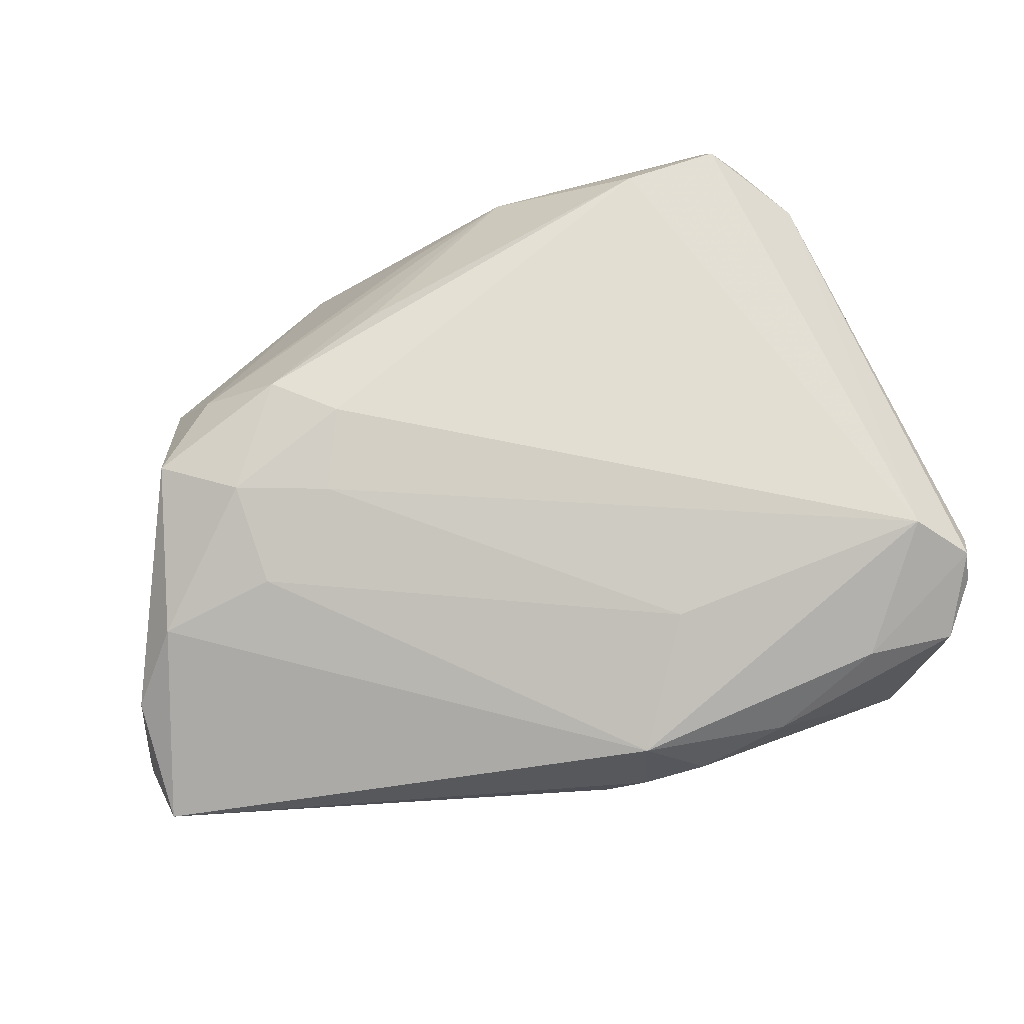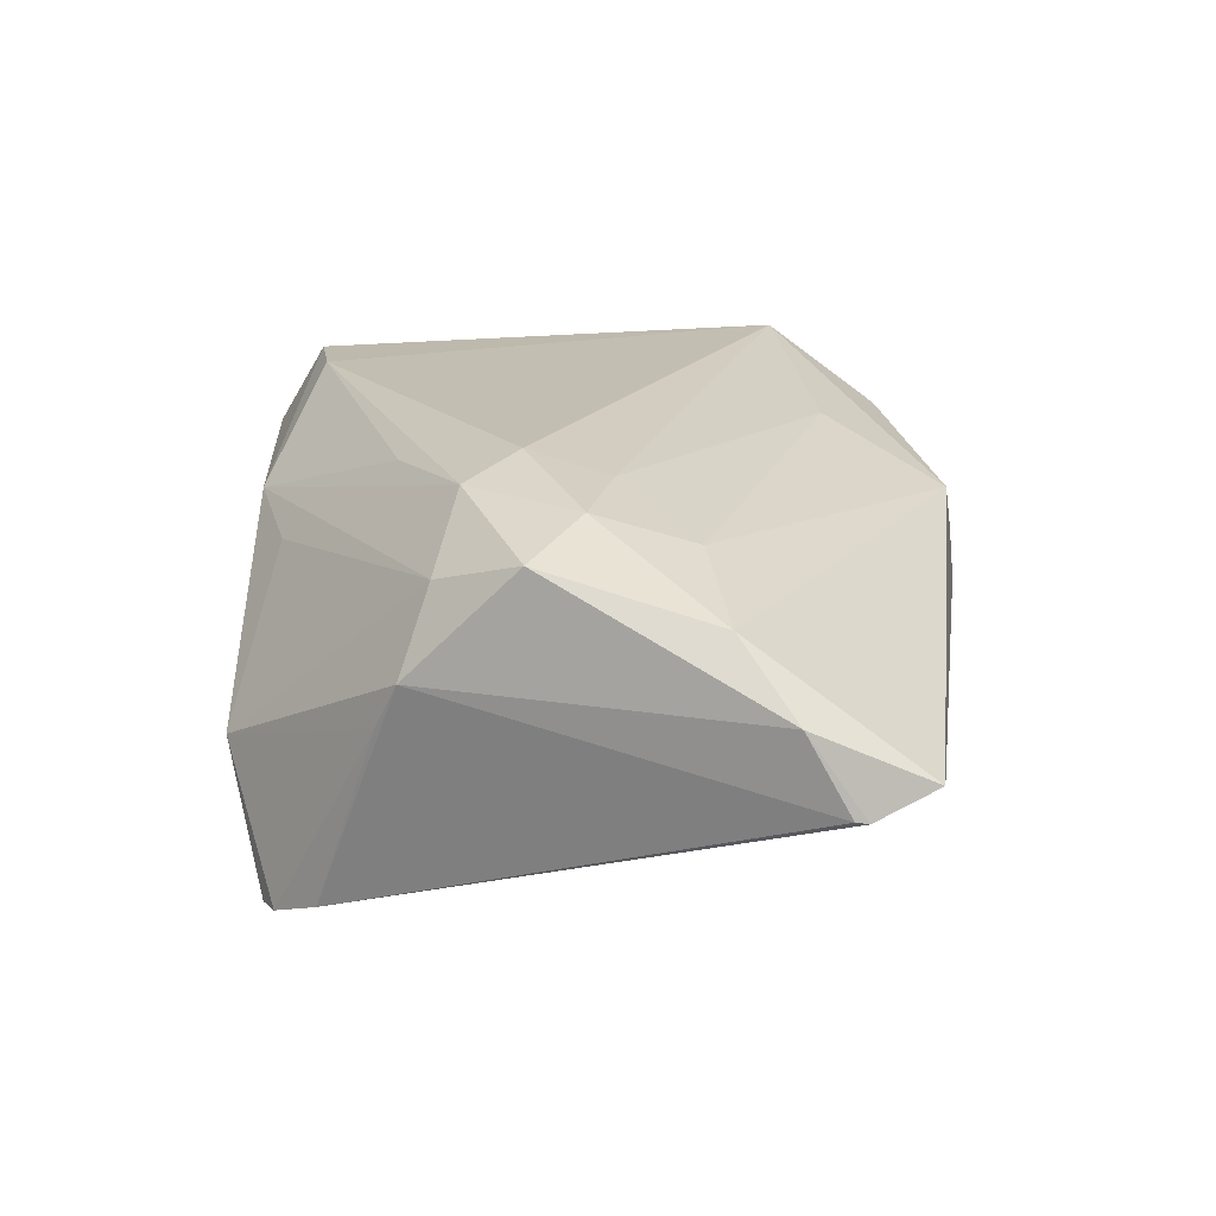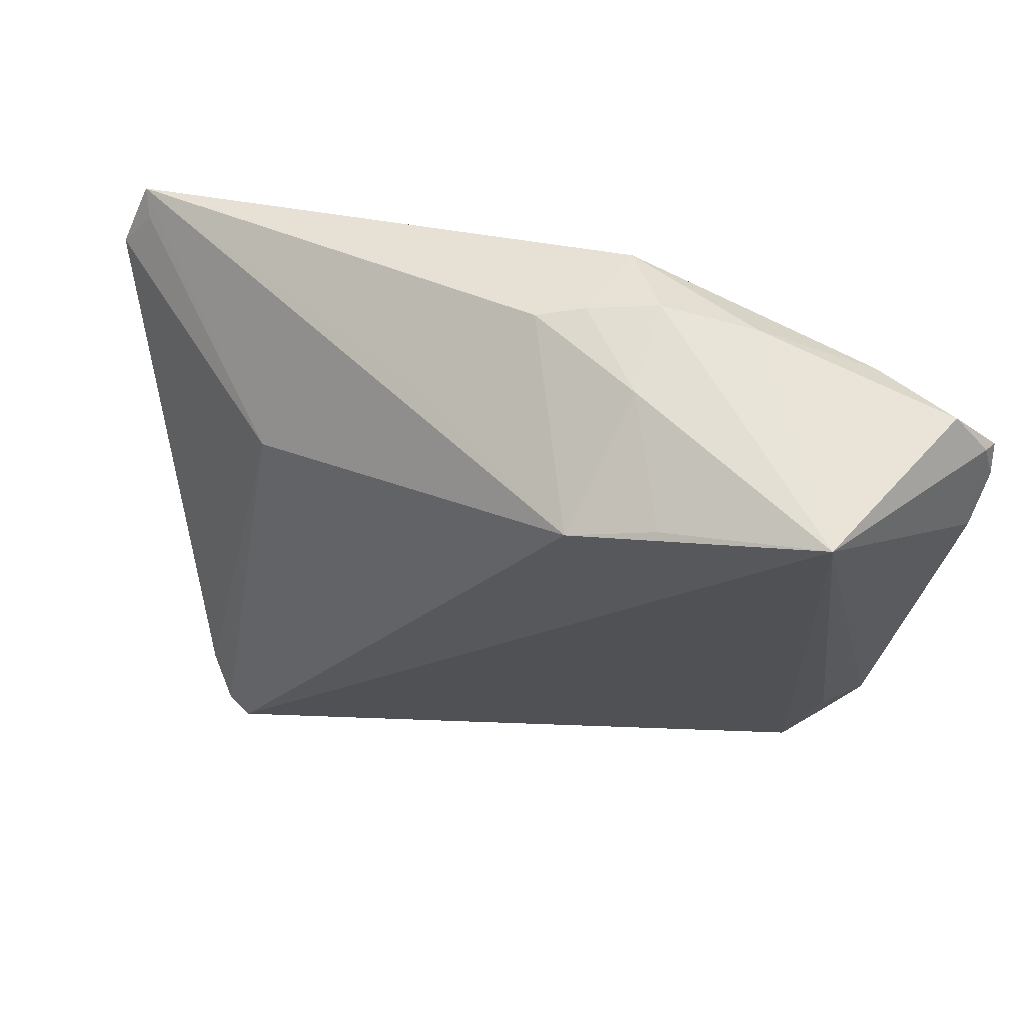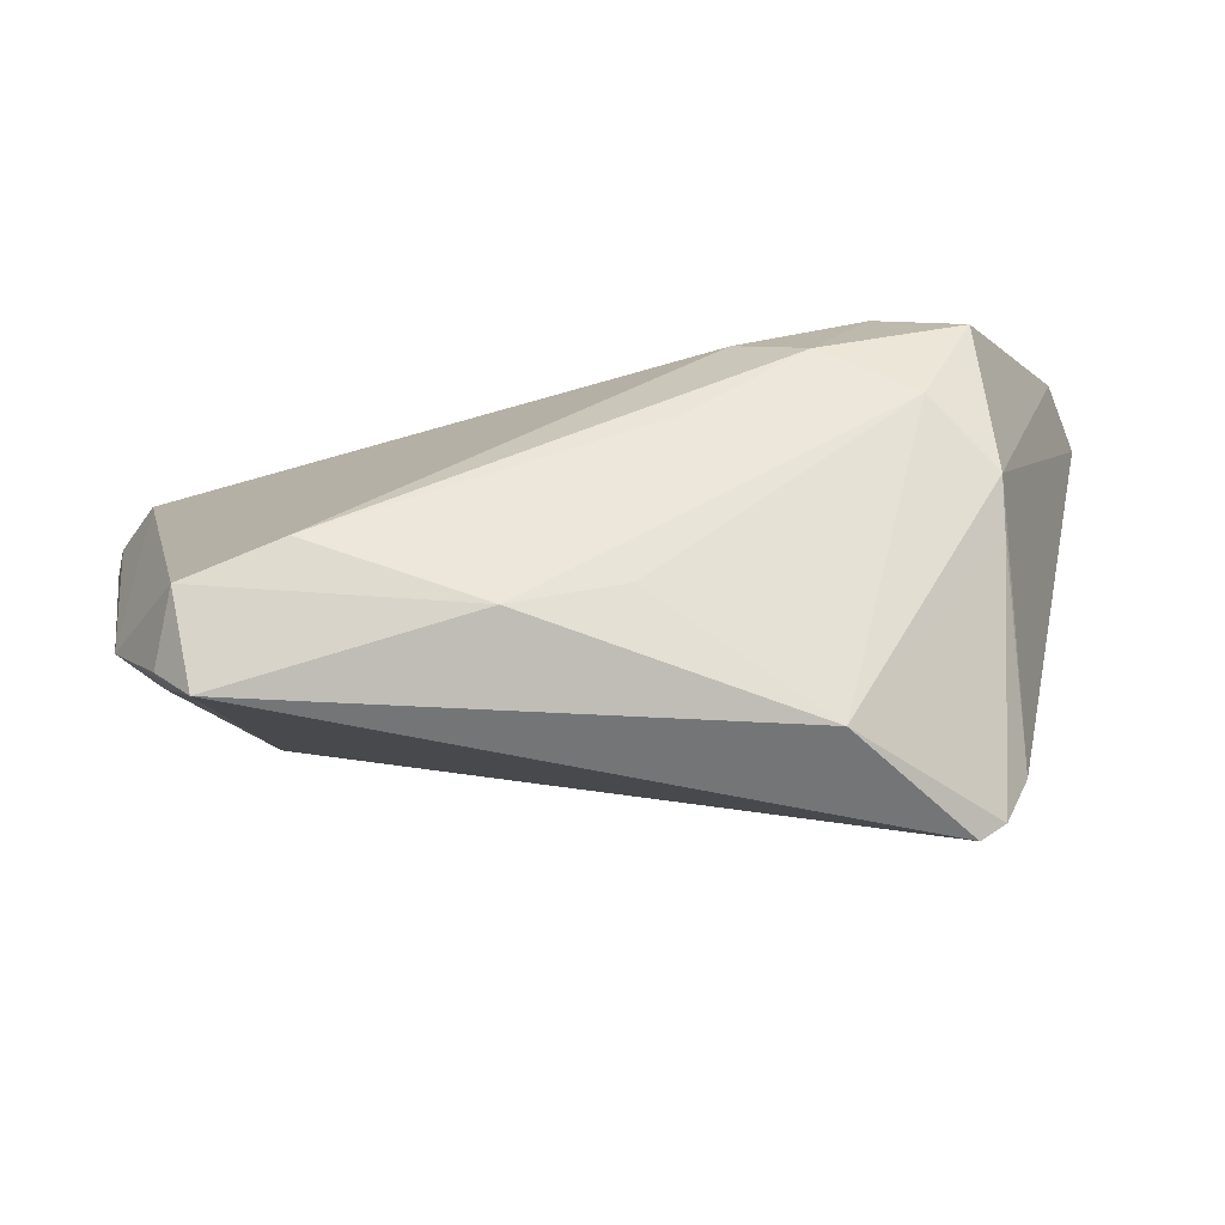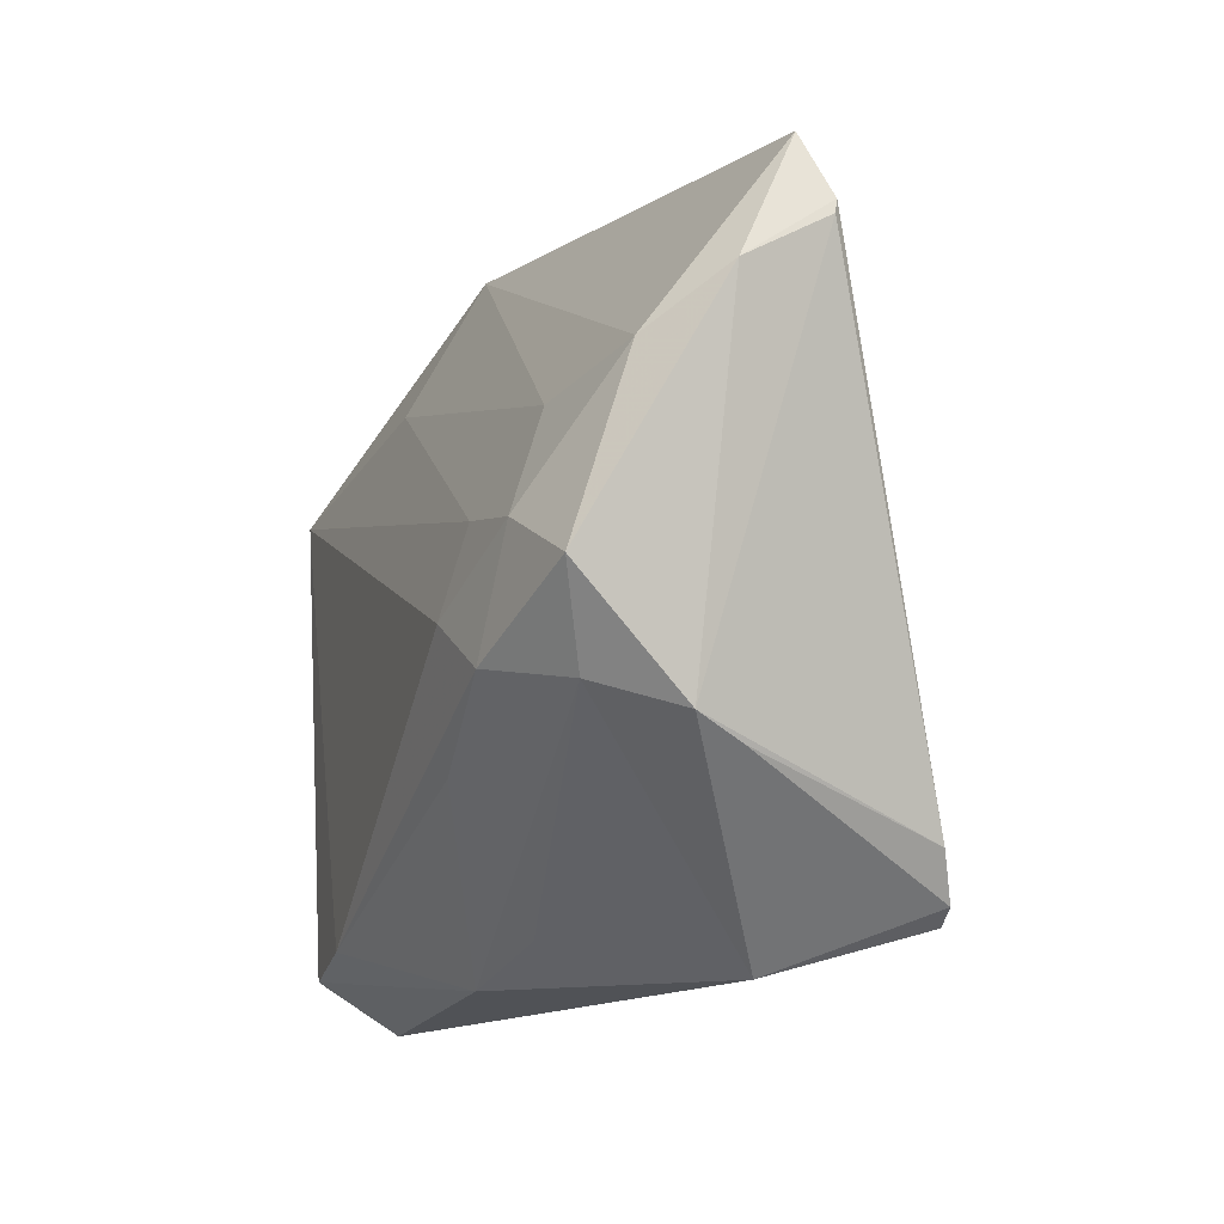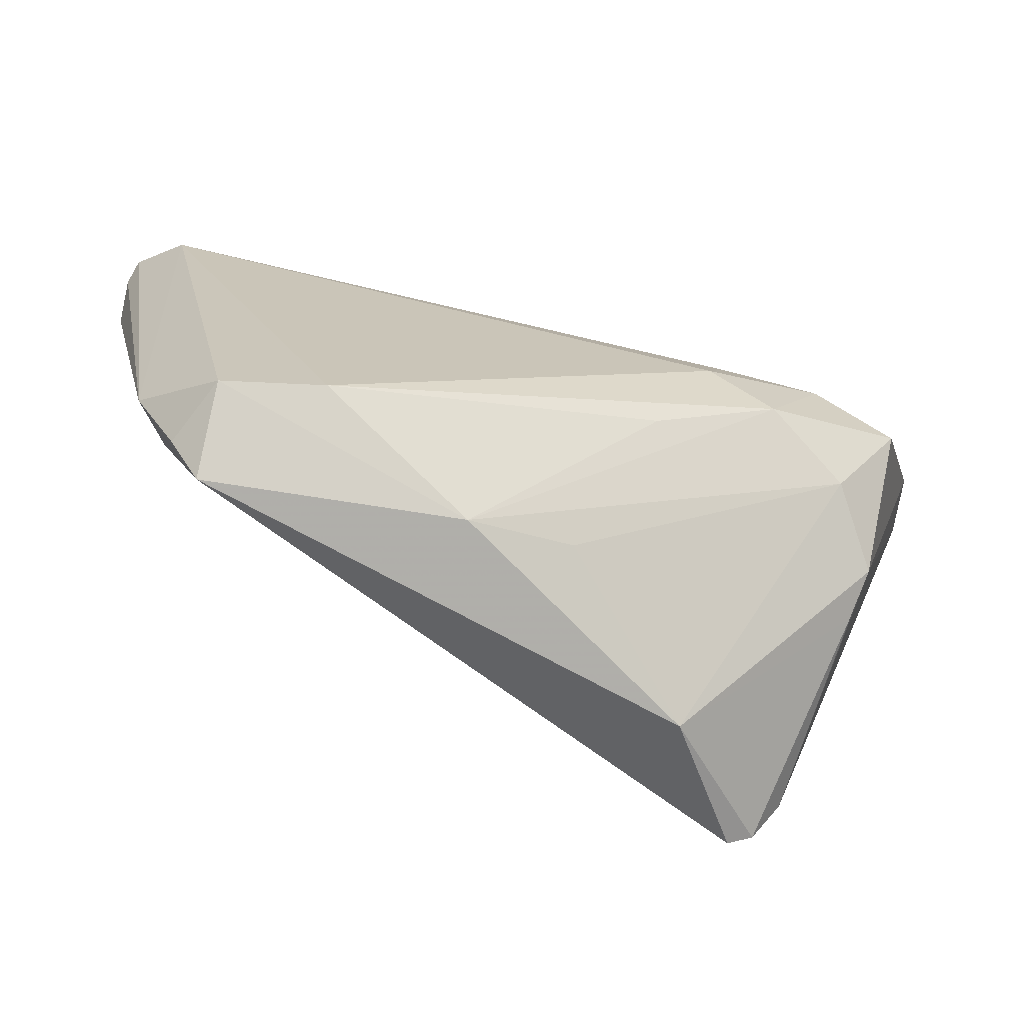
<metadata>
{"format":"obj","ext":"obj","renderer":"f3d","projection":"perspective","resolution":1024,"background":"white","views":[{"elev":68.0,"azim":168.0,"up":"+Z"},{"elev":17.5,"azim":89.9,"up":"+Z"},{"elev":51.1,"azim":-149.0,"up":"+Y"},{"elev":-77.1,"azim":19.0,"up":"+Y"},{"elev":-15.9,"azim":72.6,"up":"+Y"},{"elev":-70.3,"azim":-7.3,"up":"+Y"}]}
</metadata>
<code>
v -0.03917 -0.0366 0.01632
v 0.02378 0.0006941 0.02171
v -0.02323 -0.03402 0.02399
v -0.01833 0.0282 -0.01937
v 0.02829 -0.01501 0.02202
v -0.04685 0.02113 0.02399
v 0.05363 0.02473 -0.004544
v 0.04723 0.01189 0.01262
v -0.00427 0.03998 -0.002119
v -0.04585 0.03365 -0.01045
v 0.0401 -0.02324 8.295e-05
v -0.0536 0.01751 0.01368
v -0.006433 -0.03995 0.01268
v -0.04093 -0.02813 0.01297
v 0.05377 0.02322 -0.004302
v -0.05293 0.02762 0.01635
v -0.03565 -0.04134 0.01408
v 0.03724 -0.01755 0.01468
v 0.0118 0.03687 -0.002927
v -0.05287 0.02516 0.01991
v -0.04422 -0.02786 0.01768
v -0.01618 0.04134 0.005209
v -0.008785 0.03961 0.0121
v 0.01409 -0.02241 0.02106
v 0.03113 -0.03536 -0.02369
v -0.02655 0.03942 0.009169
v 0.05285 0.01823 0.004684
v -0.05377 0.02267 0.01766
v -0.01885 0.03839 -0.005221
v 0.03511 -0.002214 0.02094
v 0.03451 -0.03042 -0.02176
v 0.0335 0.009577 0.01713
v 0.05007 0.02931 -0.003303
v 0.005567 -0.03636 0.009898
v 0.02081 -0.008883 0.02399
v -0.01595 0.02538 0.01933
v -0.02772 0.03076 -0.01558
v -0.03483 -0.03572 0.02356
v 0.0516 0.03195 -0.001463
v 0.01978 -0.04134 -0.008017
v 0.04178 -0.02079 0.005324
v 0.02508 0.01514 -0.01698
v 0.007859 0.03096 -0.01102
v 0.02811 -0.0369 -0.02399
v -0.03874 0.03413 0.01539
v 0.04421 -0.008077 0.01815
v -0.04944 0.03352 0.01374
v -0.009016 0.04085 0.00102
f 4 44 10
f 10 44 17
f 6 45 20
f 23 45 6
f 12 10 21
f 21 28 12
f 20 28 21
f 21 6 20
f 38 6 21
f 29 10 22
f 20 45 47
f 35 6 3
f 3 6 38
f 3 5 35
f 15 41 31
f 18 41 46
f 46 5 18
f 35 5 30
f 30 5 46
f 23 6 36
f 36 32 23
f 16 10 12
f 12 28 16
f 16 47 10
f 16 28 20
f 20 47 16
f 17 38 1
f 1 21 17
f 38 21 1
f 14 10 17
f 17 21 14
f 14 21 10
f 4 29 9
f 9 43 4
f 19 43 9
f 4 10 37
f 37 29 4
f 10 29 37
f 22 10 26
f 10 47 26
f 26 23 22
f 26 45 23
f 26 47 45
f 17 44 40
f 41 18 40
f 25 40 44
f 42 31 25
f 25 44 4
f 4 42 25
f 5 3 24
f 2 6 35
f 35 30 2
f 2 36 6
f 2 30 32
f 32 36 2
f 23 32 8
f 32 30 8
f 8 30 46
f 48 29 22
f 48 9 29
f 22 23 48
f 17 40 13
f 13 38 17
f 13 3 38
f 13 24 3
f 13 18 5
f 5 24 13
f 11 31 41
f 11 25 31
f 41 40 11
f 40 25 11
f 27 8 46
f 27 41 15
f 46 41 27
f 34 40 18
f 18 13 34
f 34 13 40
f 7 27 15
f 15 31 7
f 42 33 7
f 7 31 42
f 8 27 39
f 23 8 39
f 39 7 33
f 27 7 39
f 39 48 23
f 39 43 19
f 19 9 39
f 9 48 39
f 4 43 39
f 39 42 4
f 39 33 42

</code>
